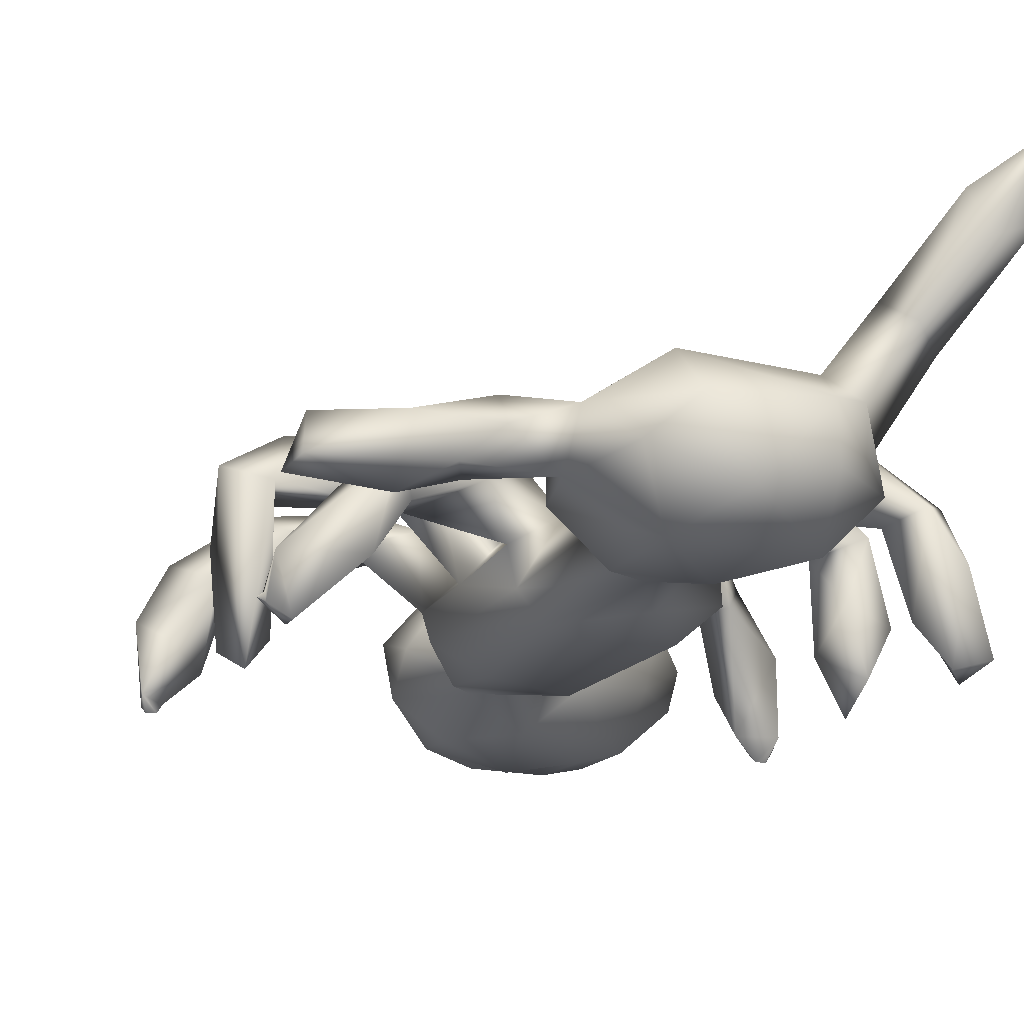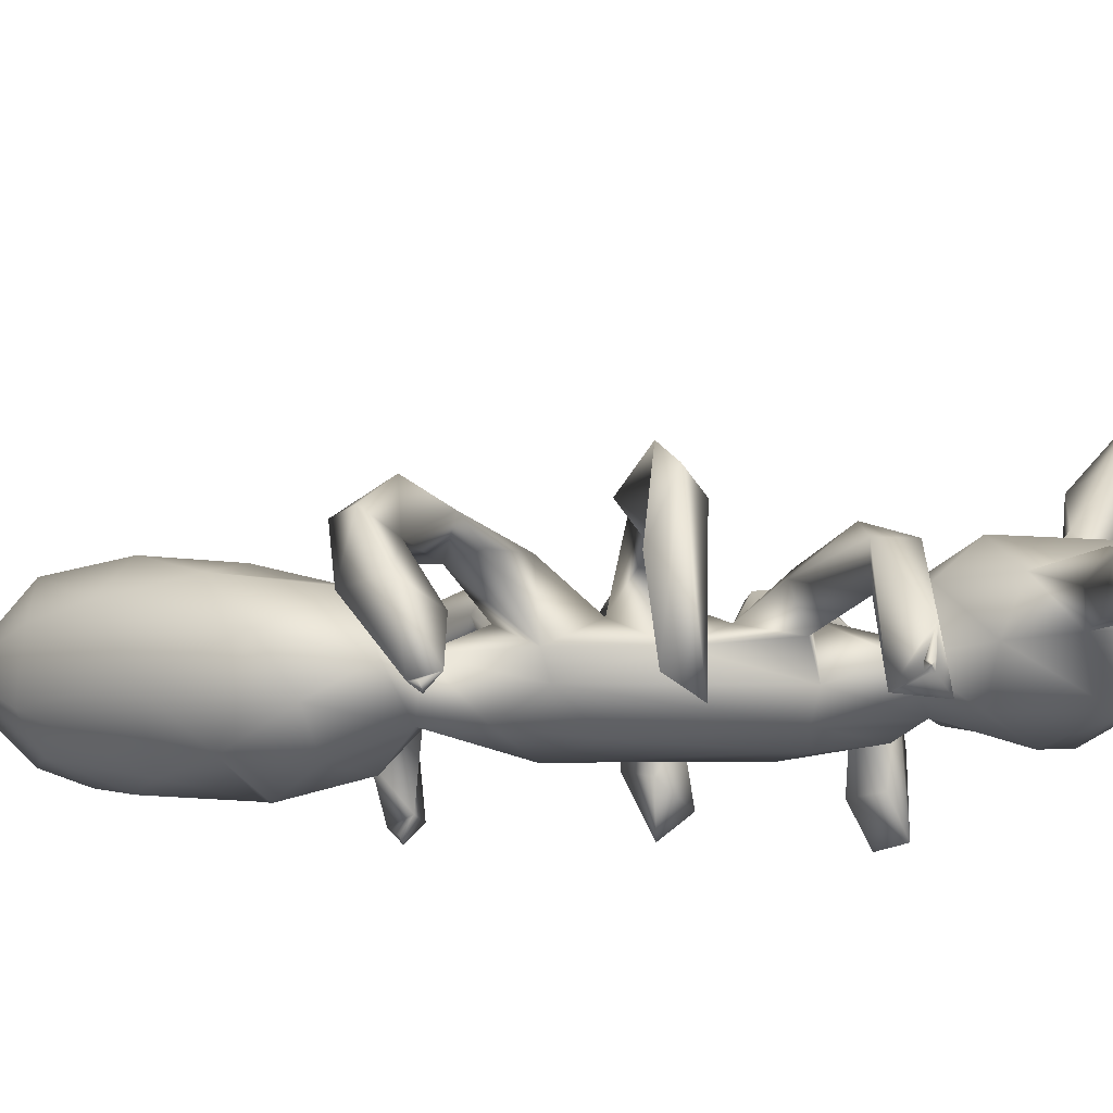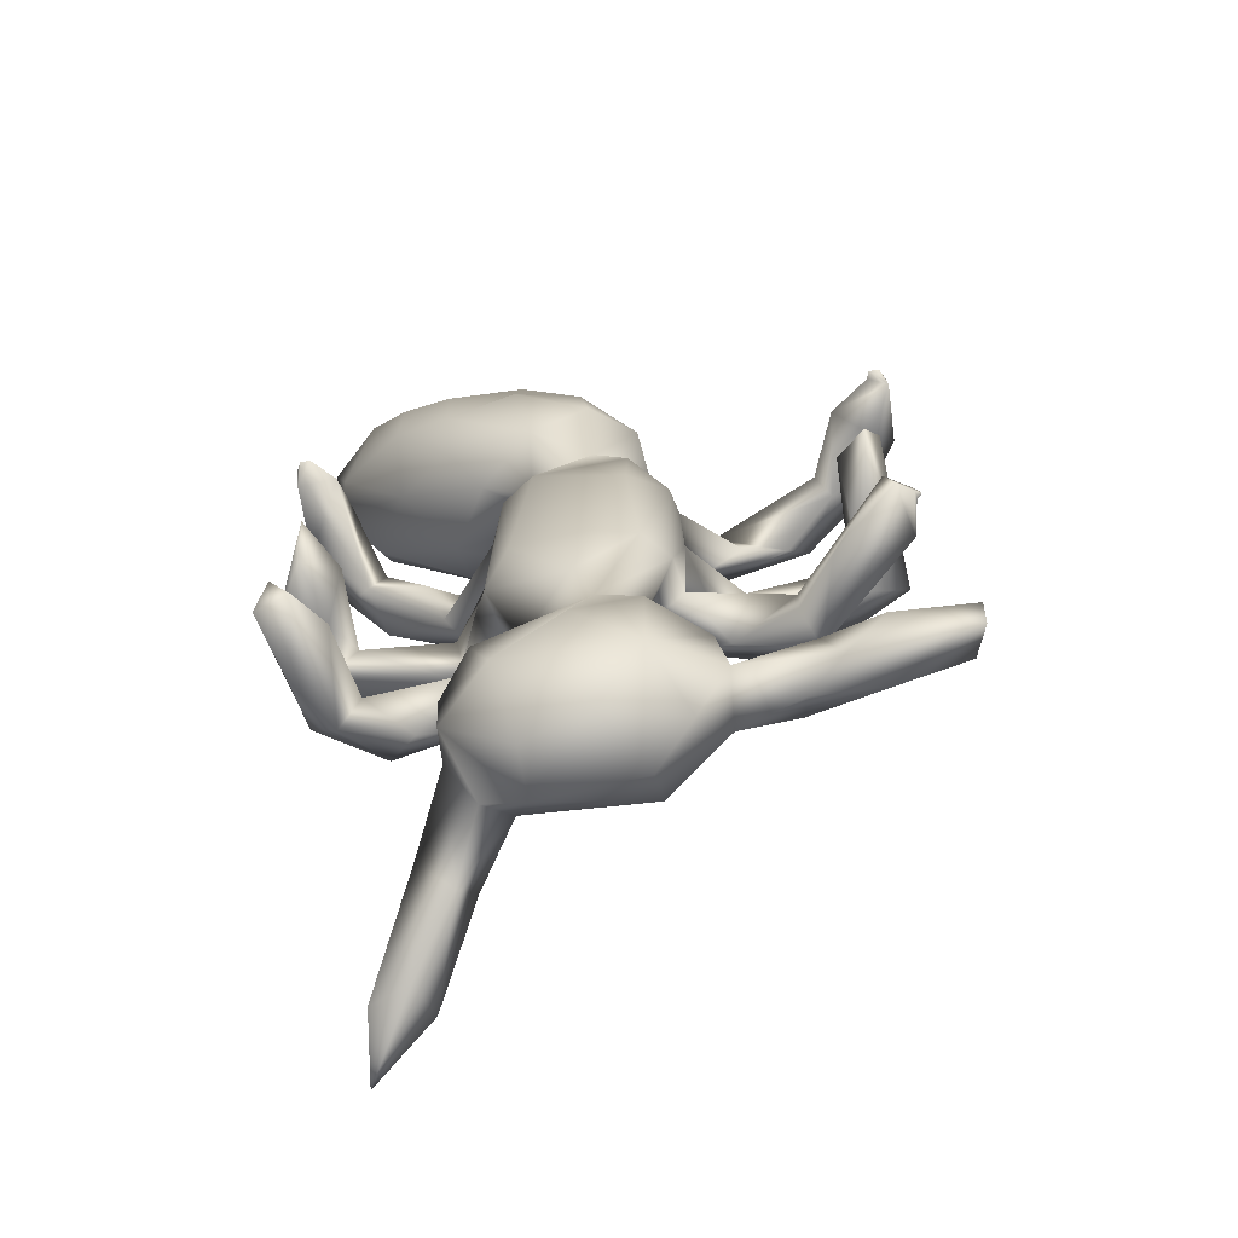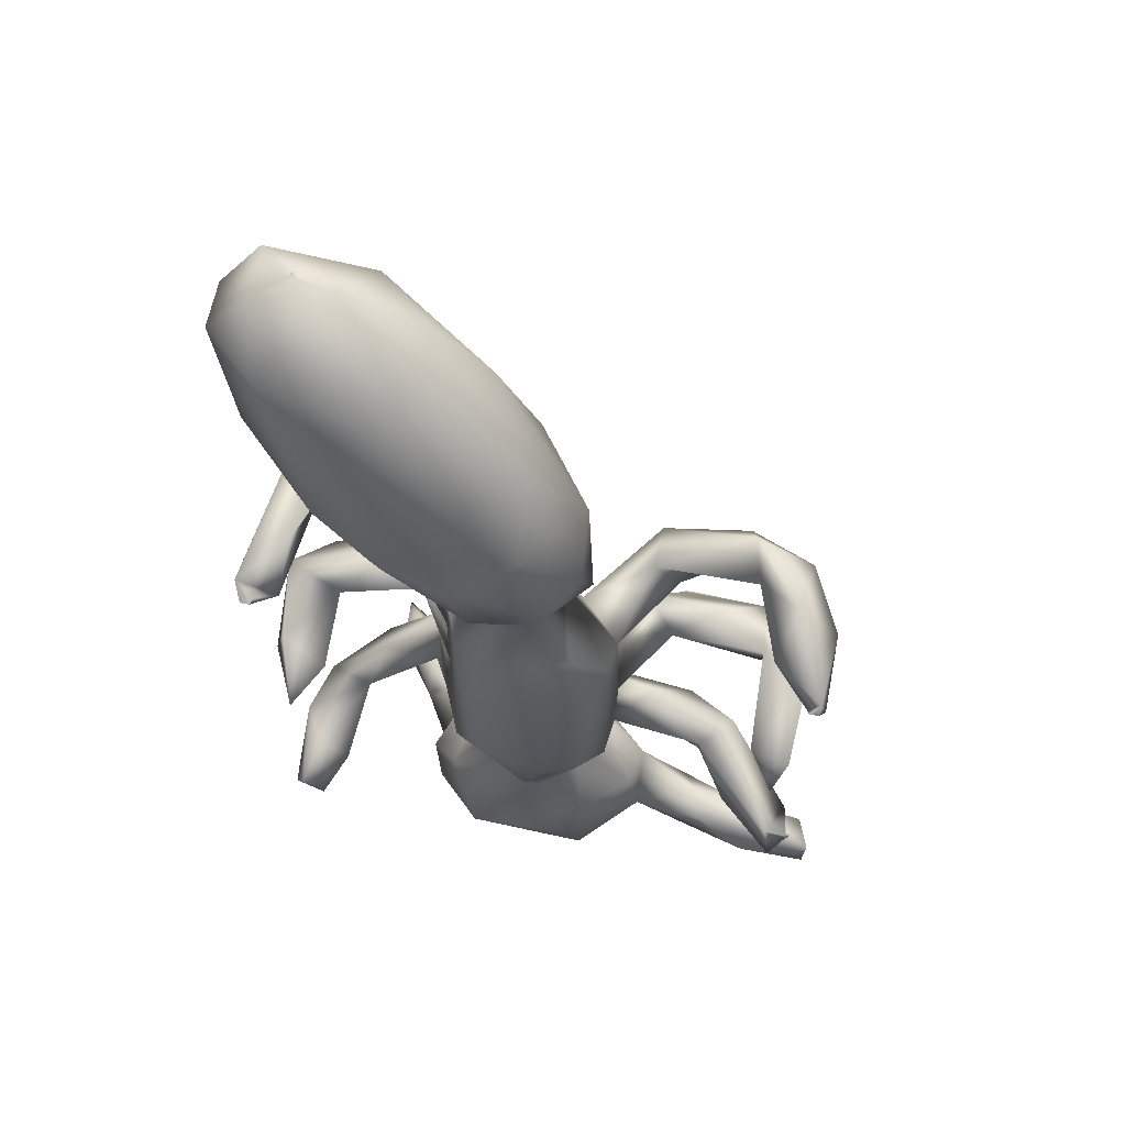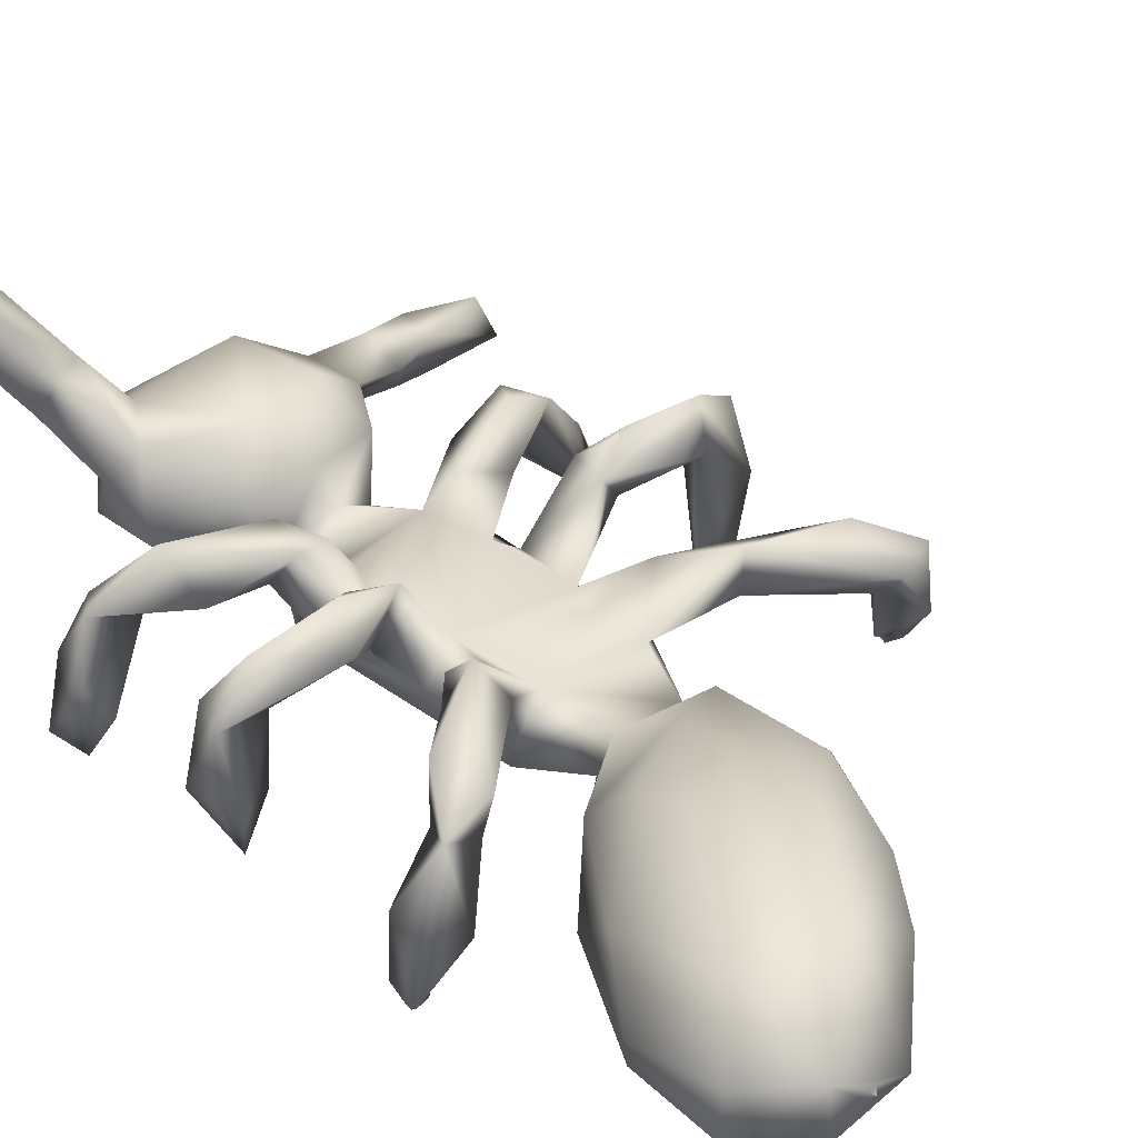
<metadata>
{"format":"obj","ext":"obj","renderer":"f3d","projection":"perspective","resolution":1024,"background":"white","views":[{"elev":-15.5,"azim":-20.4,"up":"+Z"},{"elev":-15.7,"azim":-91.1,"up":"+Z"},{"elev":-69.9,"azim":-169.8,"up":"+Y"},{"elev":60.3,"azim":-169.1,"up":"+Y"},{"elev":36.5,"azim":134.1,"up":"+Z"}]}
</metadata>
<code>
v 31.5 24.17 53.17
v 31.78 19.79 53.35
v 39.55 20.26 57.52
v 39.28 22.79 52.12
v 43.16 20.52 54.15
v 32.78 22.65 57.31
v 40.18 24.76 57.47
v 34 39 48
v 34 39 48
v 34.6 38.6 47.6
v 34.6 39.4 47.6
v 36.27 37.14 46.07
v 34 39 48
v 34 39 48
v 35.16 38.24 51.62
v 34.55 38.6 48.4
v 34.55 39.4 48.4
v 42.39 37.43 51.63
v 37 41.63 46.71
v 42.52 41.89 59.56
v 37.31 54.26 45.96
v 40.08 57.13 49.13
v 35.83 57.62 47.86
v 35.35 58.76 56.5
v 35.18 56.01 62.84
v 39.27 53.84 61.48
v 40.95 57.55 66.36
v 35.6 72.35 52.07
v 33.33 72.54 47.26
v 34 74 46
v 34 74 46
v 33.67 74.33 46.67
v 34.5 74 46
v 34.5 74 46
v 33.88 75.1 46.62
v 35 74 46
v 35.33 73.67 46.67
v 35 74 46
v 39.19 75.97 50.05
v 33.38 76.15 54.22
v 37.58 80.32 54.08
v 40.39 75.8 58.74
v 36.76 78.88 60.13
v 42.92 81.2 60.83
v 46.68 20.31 57.2
v 44.92 24.84 54.15
v 47.23 23.55 60.33
v 45.41 26.01 56.77
v 46 39.27 56.65
v 44.61 37.86 60.12
v 52.31 39.65 59.01
v 47.87 42.08 62.35
v 45.95 41.44 56.12
v 52.15 46.98 59.01
v 46.6 53.78 63.35
v 40.43 58.12 60.43
v 41.84 78.33 57.23
v 45.73 71.92 62.37
v 43.61 76.22 64.54
v 52.8 73.15 64.96
v 52.47 24.49 55.07
v 55.76 17.81 56.34
v 58.75 20.89 50.24
v 53.03 22.43 60.08
v 53.56 30.86 54.65
v 52.7 28.73 59.89
v 57.3 35.3 60.33
v 59.92 37.6 55
v 55.77 45.13 55.49
v 58.08 45.91 61.53
v 55.37 55.2 54.53
v 50.52 57.41 60.96
v 52.87 54.78 64.87
v 59.25 54.87 58.9
v 56.17 64.78 51.76
v 58.54 60.56 57.62
v 45.81 60.4 63.43
v 55.56 66.16 61.89
v 48.6 56.6 66.5
v 49 57 67
v 49 57 67
v 49.5 57 67
v 49.5 57 67
v 50 57 67
v 50.4 57.4 66.5
v 50 57 67
v 50.19 69.82 60.73
v 55.65 65.62 54.54
v 52.97 73.02 60.24
v 63.47 15.35 53.15
v 59.72 15.72 59.76
v 59.61 20.58 64.36
v 58.77 31.35 50.3
v 64.89 26.45 48.67
v 58.64 30.88 64.5
v 56.26 44.27 51.77
v 58.81 44.86 49.12
v 65.05 37.92 49.17
v 64.56 38.69 57.93
v 64.72 37.02 61.37
v 62.9 44.38 47.97
v 60.25 44.37 58.04
v 58.43 50.73 57.15
v 70.47 58.4 58.03
v 59.87 60.58 48.29
v 59.82 69.44 49.3
v 53.95 58.88 64.94
v 60.07 64.07 57.99
v 61.52 74.9 55.37
v 59.88 69.36 57.37
v 63.49 75.27 49.99
v 59.37 87.94 56.84
v 58.36 77.97 54.25
v 63.81 80.1 61.32
v 63.53 82.55 47.08
v 59.07 84.05 50.95
v 64.62 90.83 47.89
v 65.17 92.31 62.92
v 70.01 15.76 60.36
v 69.96 15.43 55.12
v 71.64 22.02 50.22
v 72.03 22.27 64.25
v 63.13 35.09 50.77
v 74.26 32.57 52.65
v 67.61 32.45 64.93
v 70.66 46.38 48.84
v 73.28 43.04 51.47
v 70.22 37.31 54.47
v 72.18 35.56 60.61
v 72.31 43.58 56.37
v 69.58 46.87 57.97
v 69.02 65.65 48.33
v 70.11 73.77 52.56
v 72.52 66.94 50.92
v 73.86 68.53 54.74
v 69.5 67.47 57.28
v 69.62 78.35 47.37
v 68.11 73.66 55.63
v 71.16 86.91 45.39
v 70.54 82.34 63.55
v 64.97 97.62 53.92
v 71.91 89.31 65.54
v 74.12 98.84 66.78
v 71.01 96.17 47.34
v 75.87 108.6 54.15
v 69.31 101.8 61.68
v 74.13 107.7 60.93
v 82.07 13.5 73.47
v 76.84 22.02 55.23
v 74.6 20.13 61.76
v 77.39 24.45 59.52
v 80.97 20.84 66.29
v 76.19 20.7 69.98
v 77.42 16.77 67.31
v 77.43 29.28 55.92
v 75.42 26.98 63.15
v 81.29 38.14 62.04
v 75.07 47.26 55.05
v 75.47 43.69 64.67
v 73.61 47.87 63.84
v 77.28 44.64 59.64
v 77.39 48.14 64.09
v 83.44 44.12 60.25
v 74.34 53.84 55.11
v 78.66 58.05 61.18
v 77.96 54.53 64.35
v 71.97 51.44 57.07
v 75.57 58.25 65.92
v 74.04 64.23 54.08
v 73.99 59 55.1
v 72.5 64.72 59.53
v 78.68 66.29 63.47
v 82.44 60.56 63.75
v 76.47 71.16 62.39
v 78.69 69.22 66.37
v 75.38 77.52 52.12
v 79.81 81.76 59.53
v 78.68 88.09 46.96
v 84.87 92.27 49.02
v 78.73 82.53 49.4
v 79.51 86.52 64.41
v 80.31 92.64 66.58
v 78.46 106.2 50.54
v 83.02 114.7 58.96
v 86.09 13.79 75.04
v 80.92 15.25 77.71
v 87.43 13.53 82.58
v 86.4 17.82 76.31
v 82.09 19.89 74.97
v 88.34 33.43 45.53
v 86.16 35.58 49.53
v 87.24 34.23 58.8
v 89.2 38.78 49.52
v 85.28 38.51 57.85
v 84.32 39.94 64.83
v 87.48 55.41 50.98
v 87.77 56.52 59.78
v 81.4 57.55 67.28
v 82.33 72.09 59.71
v 80.76 67.98 62.13
v 87.45 73.71 64.8
v 87.2 78.82 60.2
v 86.14 79.05 63.79
v 88.76 75.02 59.89
v 79.35 98.85 47.65
v 84.91 86.01 54.09
v 85.05 103.1 49.33
v 90.38 104.7 66.83
v 89.61 108.6 52
v 80.99 107.9 66.75
v 90.77 114.1 63.05
v 86.6 114.6 59.6
v 86.6 114.6 60.4
v 87 115 60
v 87 115 60
v 87.4 114.6 59.6
v 87.4 114.6 60.4
v 87 115 60
v 87 115 60
v 90.49 36.38 45.06
v 91.82 33.07 46.5
v 90.11 33.27 53.99
v 91.66 38.19 53.72
v 90.24 37.62 59.69
v 90.6 51.73 48.59
v 90.09 55.15 45.77
v 93.74 53.19 53.54
v 89.36 52.83 55.38
v 92.16 53.8 61.63
v 93.94 58.02 61.83
v 89.57 56.81 66.06
v 92.31 58.12 52.54
v 89.57 76.01 48.06
v 92 77 46
v 92 77 46
v 91.6 77.4 46.6
v 93.46 75.1 48.04
v 92.5 77 46
v 92.5 77 46
v 93 77 46
v 93.33 76.67 46.67
v 93 77 46
v 93.81 78.48 47.72
v 89.24 79.87 52.55
v 93.77 75.88 55.65
v 91.71 79.58 62.83
v 94.13 99.23 59.12
v 92.48 98.02 54.71
v 89.54 93.42 62.06
v 95.13 108.8 62.12
v 90.32 114 57.27
v 95.09 108.7 57.02
f 2 4 5
f 7 46 1
f 6 7 1
f 19 10 11
f 10 15 16
f 16 8 10
f 17 13 16
f 15 12 18
f 15 11 17
f 23 22 21
f 23 25 24
f 24 22 23
f 56 24 27
f 32 30 29
f 29 30 33
f 35 31 32
f 29 36 37
f 39 29 37
f 35 38 34
f 35 39 37
f 40 29 28
f 35 40 41
f 39 28 29
f 41 39 35
f 42 28 39
f 42 58 59
f 43 42 59
f 59 44 43
f 3 45 47
f 7 3 47
f 7 6 3
f 48 46 7
f 15 18 50
f 20 15 50
f 50 18 49
f 50 51 52
f 20 53 19
f 54 53 20
f 55 26 72
f 25 26 27
f 27 26 55
f 27 77 56
f 42 39 57
f 89 42 57
f 5 61 45
f 61 63 62
f 65 61 66
f 65 66 67
f 95 64 92
f 52 70 54
f 96 69 71
f 71 73 72
f 75 96 71
f 71 76 88
f 80 73 82
f 85 84 73
f 86 27 83
f 107 72 77
f 75 71 88
f 92 64 91
f 91 119 92
f 63 61 65
f 93 63 65
f 94 63 93
f 123 93 68
f 96 123 68
f 67 66 95
f 67 99 68
f 96 68 102
f 69 102 51
f 102 70 51
f 102 68 99
f 101 97 105
f 54 103 69
f 71 103 74
f 70 103 54
f 103 102 104
f 76 103 104
f 105 97 75
f 76 72 107
f 74 76 107
f 109 75 88
f 106 75 109
f 78 76 108
f 89 60 110
f 110 108 136
f 113 111 109
f 111 106 109
f 115 111 116
f 117 112 141
f 90 120 119
f 63 121 90
f 90 121 120
f 92 119 122
f 123 94 93
f 124 121 123
f 127 128 98
f 129 128 100
f 125 156 129
f 126 127 98
f 126 98 101
f 102 131 167
f 134 126 132
f 136 104 171
f 133 135 134
f 109 136 138
f 117 139 115
f 139 137 115
f 118 140 142
f 146 112 118
f 118 142 143
f 141 144 117
f 146 118 143
f 147 141 146
f 149 120 121
f 154 150 151
f 152 154 151
f 122 150 154
f 122 154 153
f 153 152 156
f 153 186 189
f 155 149 121
f 155 156 151
f 153 156 122
f 155 124 129
f 127 130 128
f 158 130 127
f 158 161 130
f 159 161 157
f 194 157 161
f 163 194 161
f 163 161 162
f 162 160 159
f 195 159 157
f 164 158 127
f 160 167 131
f 170 127 169
f 169 127 134
f 171 169 172
f 168 170 104
f 168 173 165
f 168 166 198
f 136 171 175
f 174 135 136
f 172 169 200
f 135 200 169
f 200 135 174
f 133 137 176
f 133 176 138
f 137 180 176
f 177 138 176
f 177 176 206
f 140 177 181
f 142 140 181
f 182 142 181
f 184 145 147
f 186 148 187
f 185 148 152
f 223 193 194
f 163 162 195
f 166 165 197
f 231 230 173
f 231 173 198
f 172 200 175
f 202 174 203
f 199 204 200
f 203 201 246
f 176 180 206
f 206 180 179
f 205 179 178
f 182 181 249
f 182 249 208
f 209 183 184
f 215 212 213
f 211 213 184
f 214 216 212
f 218 217 216
f 219 213 217
f 193 190 191
f 224 222 223
f 226 227 225
f 227 228 225
f 228 229 197
f 196 228 197
f 230 232 197
f 236 234 233
f 237 234 238
f 243 235 236
f 243 236 233
f 237 240 241
f 243 242 239
f 233 237 245
f 243 233 244
f 245 243 246
f 200 204 201
f 249 206 247
f 250 208 247
f 250 252 211
f 211 251 216
f 211 216 217
f 251 211 252
f 6 1 2
f 4 2 1
f 3 2 5
f 6 2 3
f 46 4 1
f 19 12 10
f 9 11 10
f 10 12 15
f 14 17 11
f 17 16 15
f 19 18 12
f 15 19 11
f 20 19 15
f 21 25 23
f 22 26 21
f 25 21 26
f 24 56 22
f 27 24 25
f 35 32 29
f 35 34 31
f 29 33 36
f 38 35 37
f 35 29 40
f 39 41 57
f 42 40 28
f 43 40 42
f 41 40 43
f 44 41 43
f 4 46 5
f 3 5 45
f 7 47 48
f 50 49 51
f 19 53 18
f 18 53 49
f 52 20 50
f 20 52 54
f 56 26 22
f 56 72 26
f 77 72 56
f 58 42 89
f 44 89 57
f 44 59 60
f 41 44 57
f 47 45 64
f 64 45 61
f 64 61 62
f 46 61 5
f 48 61 46
f 48 66 61
f 48 47 66
f 47 64 66
f 95 66 64
f 51 49 53
f 68 65 67
f 53 69 51
f 70 52 51
f 54 69 53
f 74 73 71
f 27 55 73
f 73 55 72
f 76 71 72
f 81 27 79
f 79 27 73
f 80 79 73
f 81 83 27
f 84 82 73
f 86 85 27
f 107 85 73
f 27 107 77
f 27 85 107
f 107 73 74
f 58 87 78
f 87 88 78
f 89 88 87
f 88 76 78
f 59 58 60
f 60 58 78
f 87 58 89
f 44 60 89
f 91 62 90
f 63 90 62
f 64 62 91
f 95 92 125
f 65 68 93
f 96 97 123
f 97 98 123
f 67 95 100
f 100 95 125
f 67 100 99
f 69 96 102
f 70 102 103
f 130 102 99
f 71 69 103
f 76 74 103
f 105 132 101
f 75 97 96
f 106 105 75
f 109 88 110
f 106 132 105
f 89 110 88
f 60 78 110
f 110 78 108
f 109 110 136
f 115 137 111
f 113 109 114
f 116 113 112
f 116 111 113
f 117 115 116
f 112 113 114
f 117 116 112
f 118 112 114
f 91 90 119
f 150 122 119
f 125 92 122
f 63 94 121
f 94 123 121
f 125 122 156
f 98 128 123
f 128 124 123
f 100 125 129
f 100 128 99
f 97 101 98
f 130 99 128
f 131 102 130
f 159 131 130
f 132 126 101
f 104 102 167
f 108 76 104
f 108 104 136
f 111 132 106
f 111 134 132
f 111 133 134
f 136 135 133
f 136 133 138
f 133 111 137
f 114 109 138
f 114 138 140
f 118 114 140
f 147 145 141
f 141 112 146
f 186 154 148
f 149 150 119
f 119 120 149
f 151 150 149
f 153 154 186
f 153 189 152
f 155 121 124
f 155 129 156
f 155 151 149
f 152 151 156
f 128 129 124
f 160 131 159
f 159 130 161
f 158 162 161
f 164 167 158
f 104 167 168
f 166 167 164
f 168 167 166
f 160 162 167
f 167 162 158
f 165 166 164
f 127 126 134
f 169 104 170
f 170 164 127
f 170 165 164
f 169 171 104
f 165 170 168
f 173 168 198
f 134 135 169
f 136 175 174
f 175 171 172
f 174 199 200
f 177 140 138
f 203 174 175
f 139 178 137
f 137 178 180
f 179 180 178
f 144 178 117
f 117 178 139
f 144 205 178
f 143 142 182
f 141 145 144
f 145 183 144
f 144 183 205
f 210 146 143
f 147 146 210
f 187 148 185
f 188 187 185
f 154 152 148
f 188 152 189
f 152 188 185
f 189 186 187
f 187 188 189
f 194 193 191
f 192 191 190
f 192 190 222
f 194 191 192
f 157 194 192
f 195 157 192
f 224 163 195
f 163 224 194
f 195 162 159
f 197 229 166
f 198 166 231
f 173 197 165
f 230 197 173
f 201 175 200
f 244 233 204
f 202 199 174
f 202 204 199
f 244 204 202
f 203 175 201
f 249 181 177
f 249 177 206
f 183 207 205
f 205 207 179
f 143 182 208
f 210 143 208
f 145 184 183
f 183 209 207
f 184 147 210
f 211 210 208
f 184 212 251
f 184 213 212
f 212 216 251
f 211 217 213
f 184 210 211
f 193 220 190
f 221 190 220
f 220 223 221
f 222 190 221
f 193 223 220
f 223 222 221
f 224 195 192
f 224 223 194
f 224 192 222
f 226 225 196
f 228 196 225
f 232 227 226
f 229 228 227
f 230 229 227
f 231 166 229
f 230 231 229
f 196 232 226
f 197 232 196
f 232 230 227
f 237 233 234
f 243 239 235
f 237 238 240
f 242 243 241
f 237 241 243
f 204 233 245
f 243 245 237
f 204 246 201
f 245 246 204
f 244 246 243
f 246 244 202
f 203 246 202
f 248 247 206
f 179 248 206
f 207 209 179
f 209 248 179
f 252 248 209
f 247 208 249
f 248 252 247
f 251 252 209
f 250 247 252
f 211 208 250
f 251 209 184

</code>
